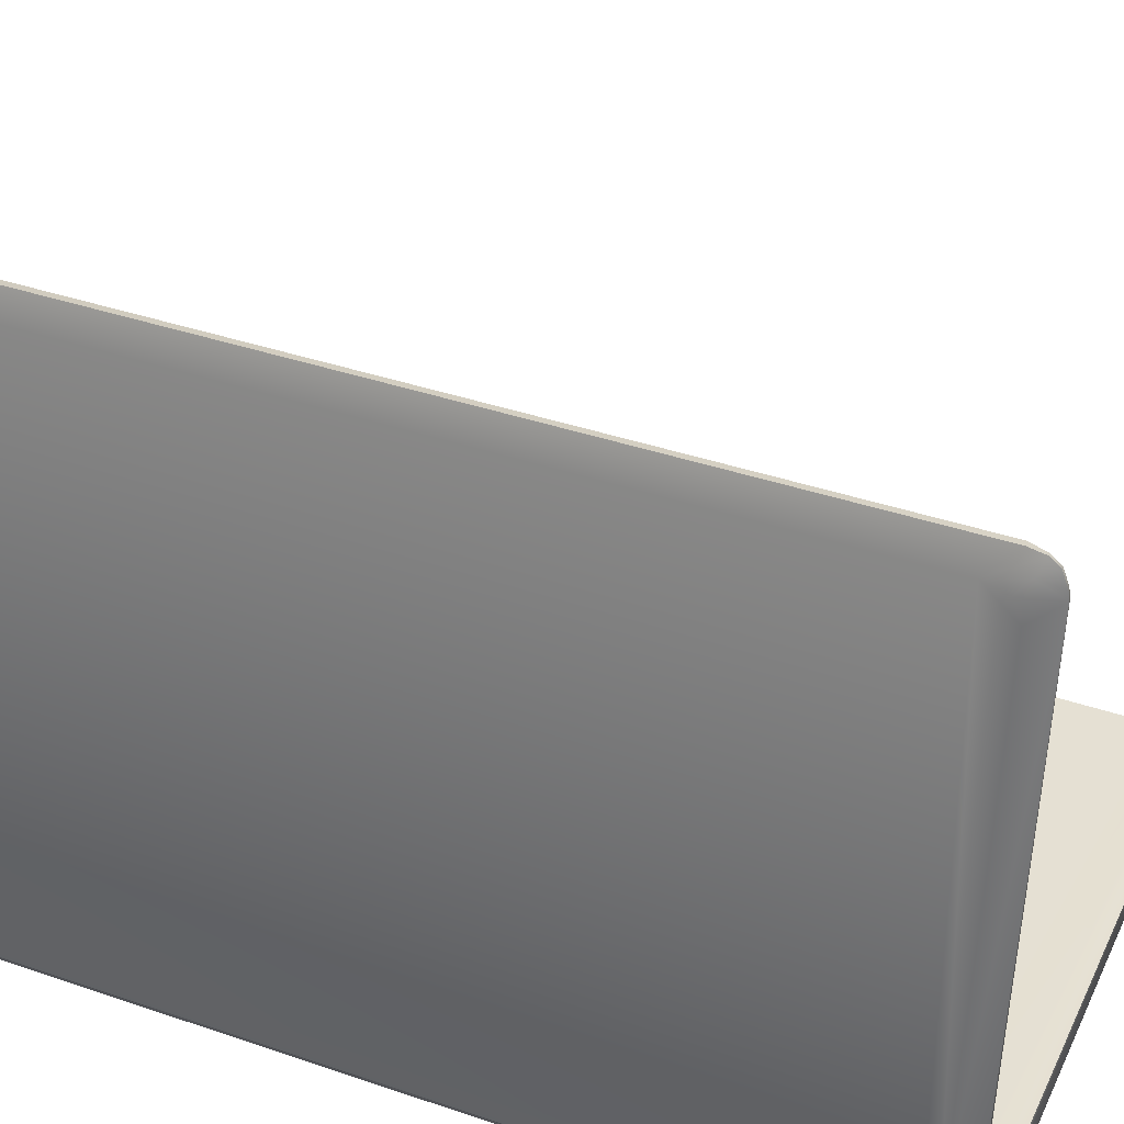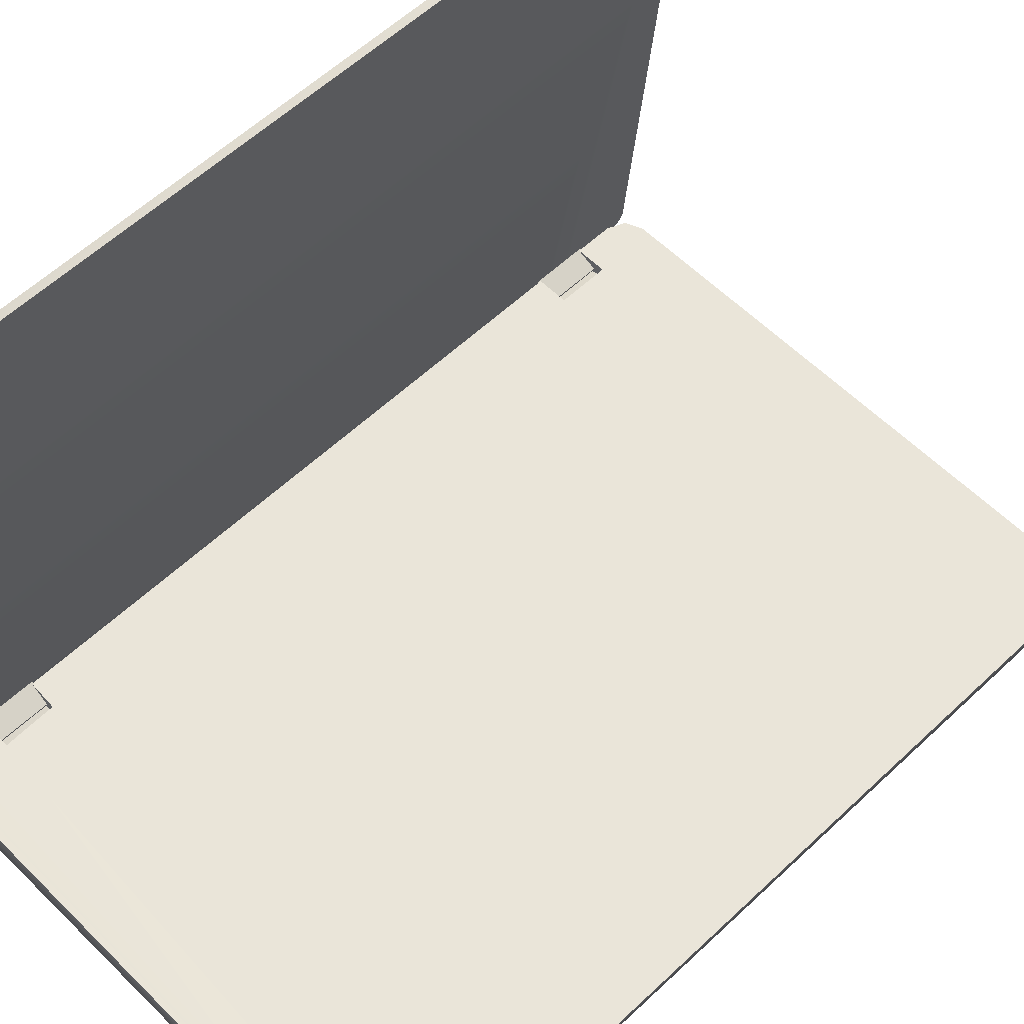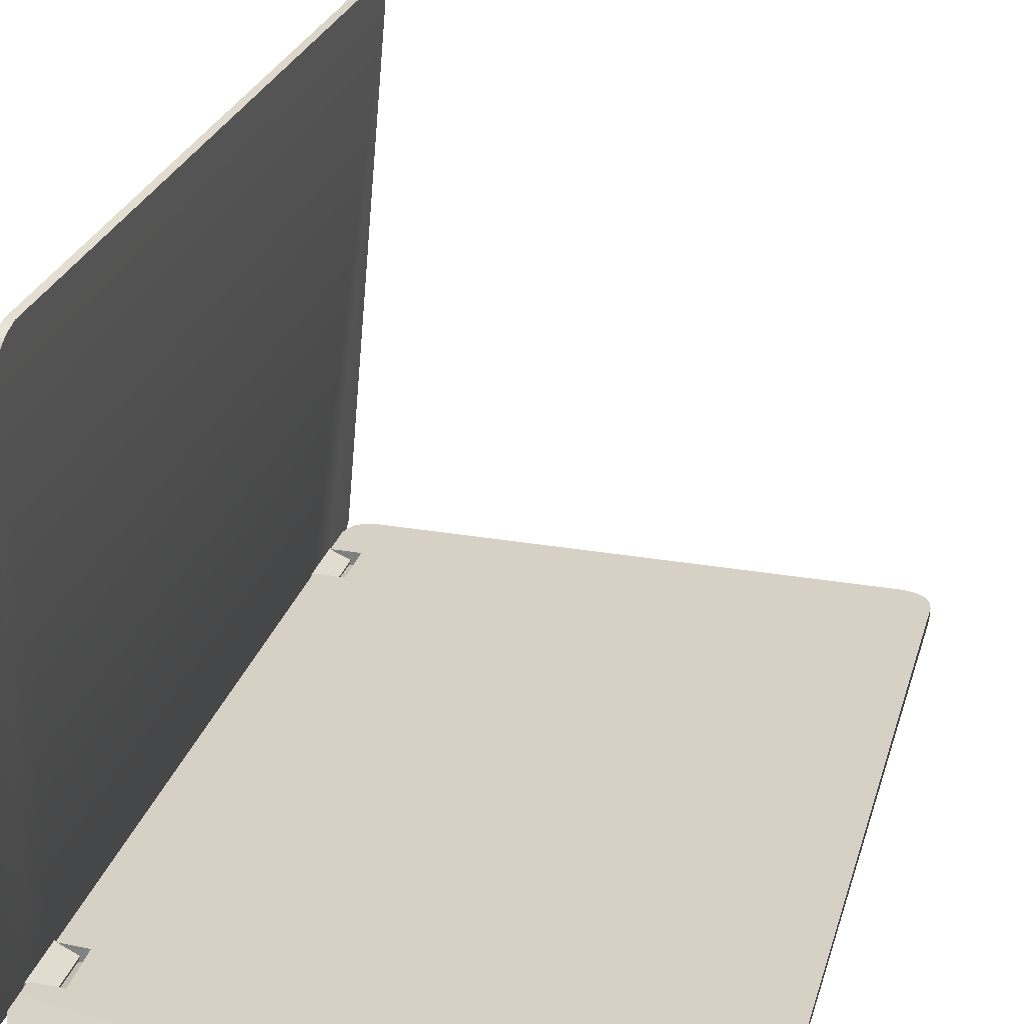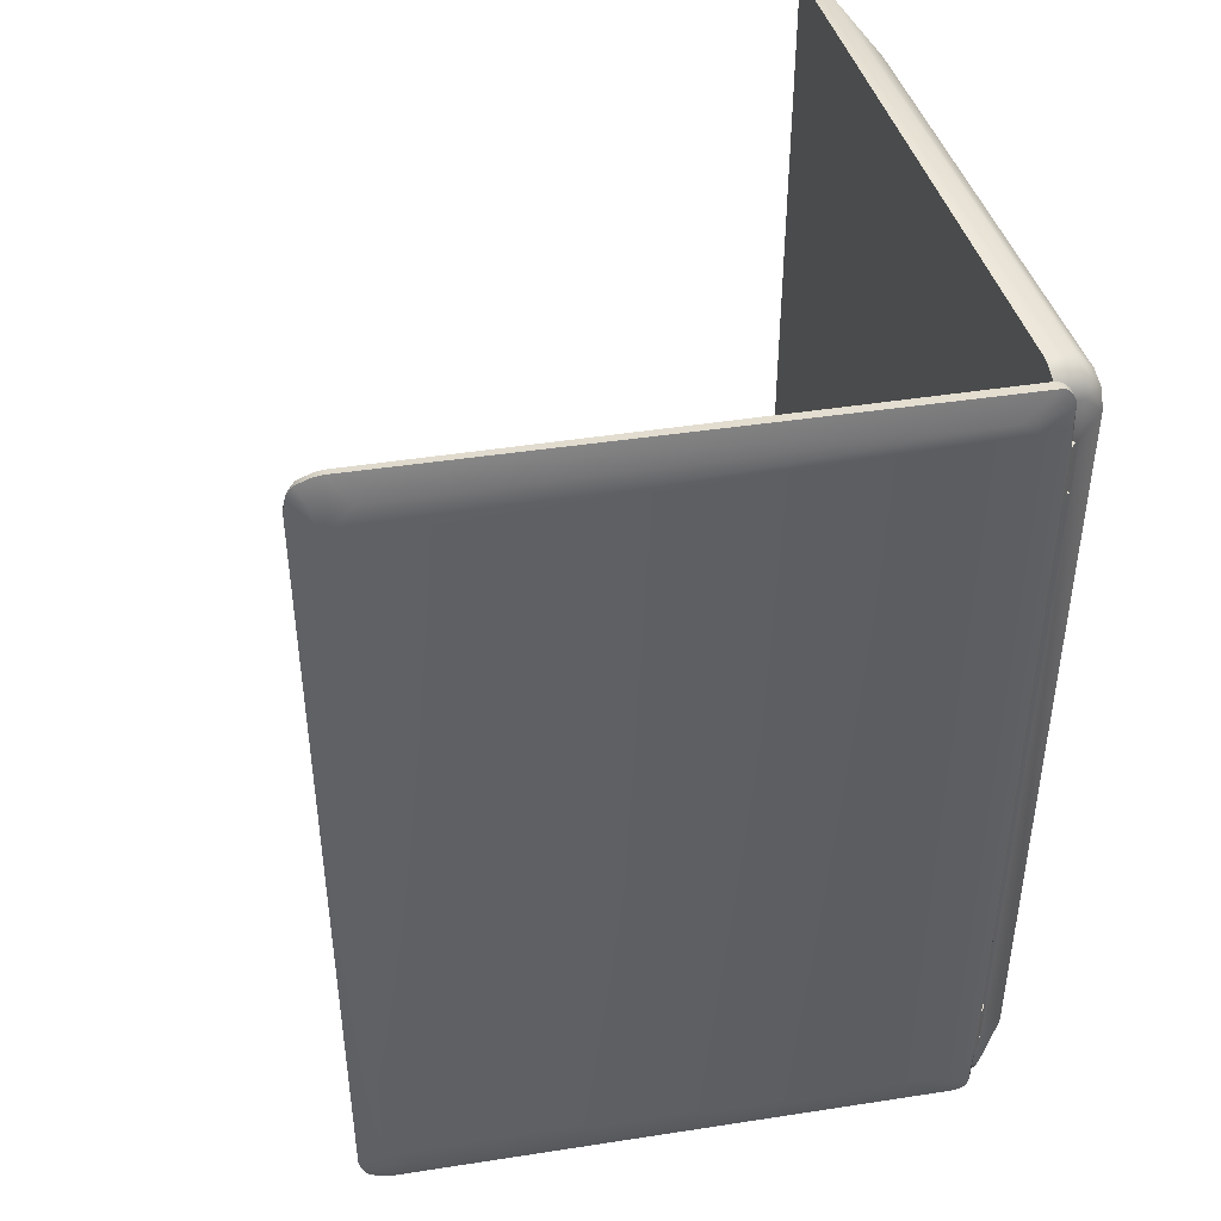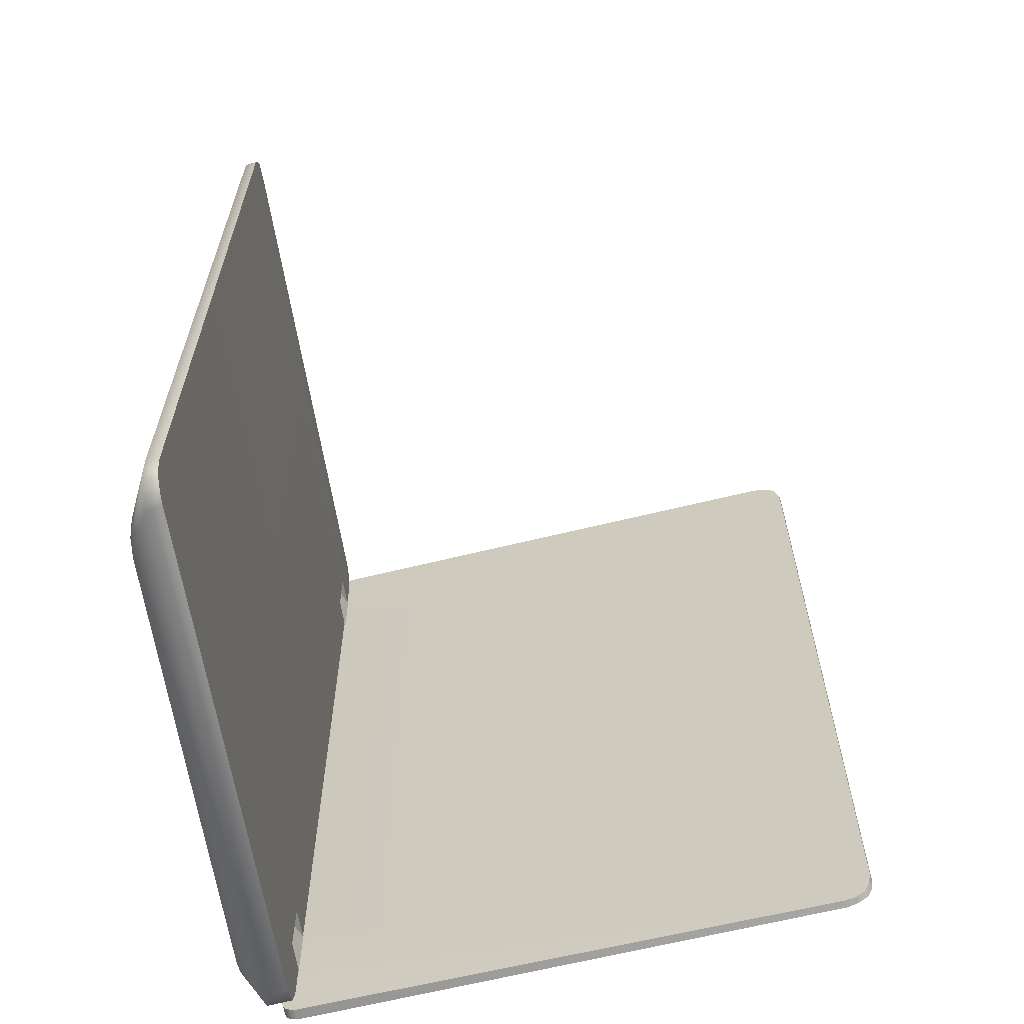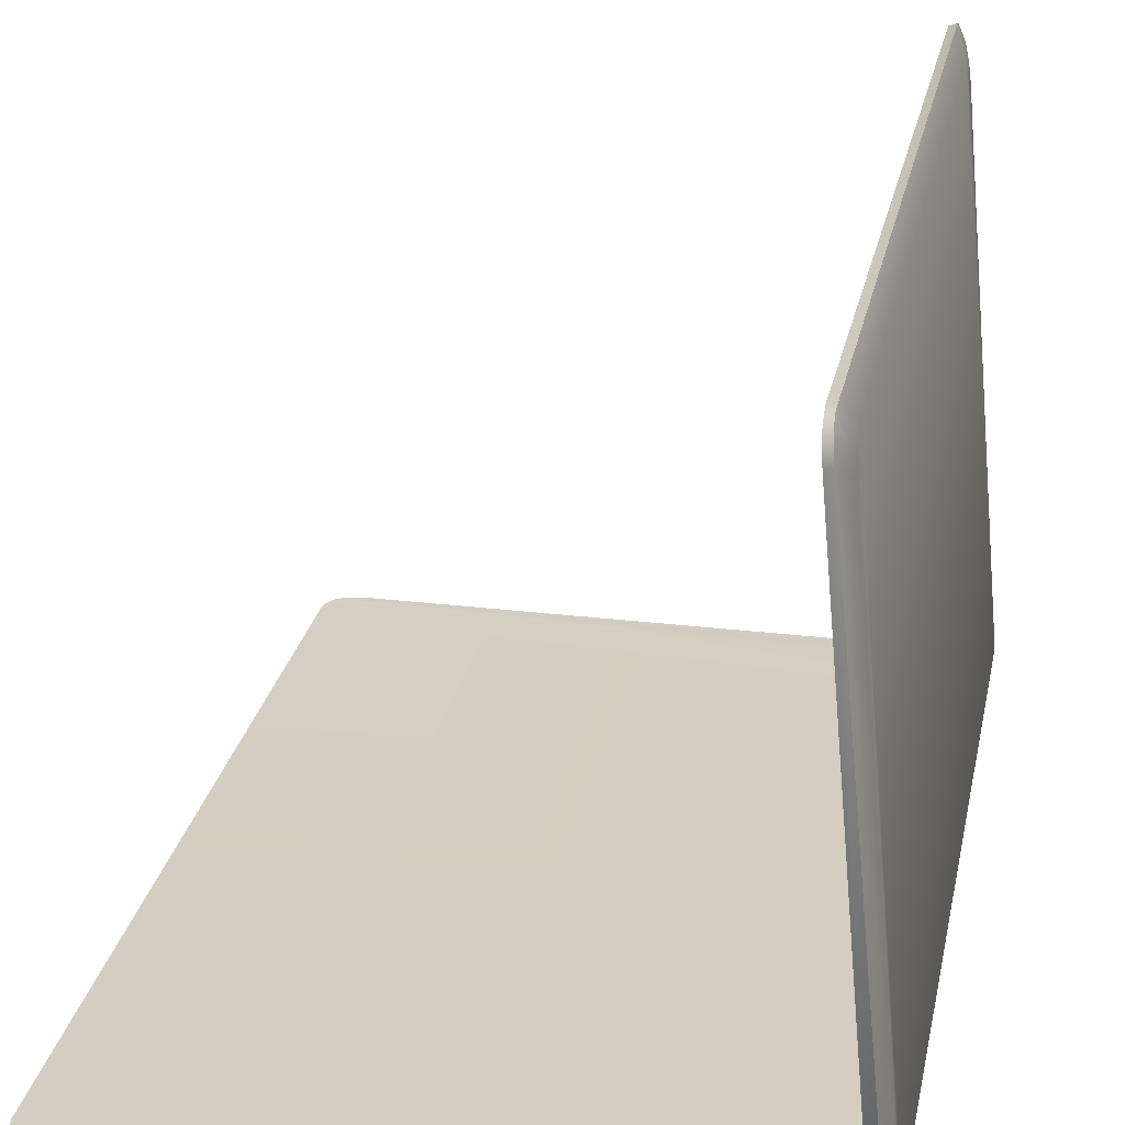
<metadata>
{"format":"obj","ext":"obj","renderer":"f3d","projection":"perspective","resolution":1024,"background":"white","views":[{"elev":38.0,"azim":-66.4,"up":"+Y"},{"elev":58.0,"azim":45.7,"up":"+Y"},{"elev":26.9,"azim":15.1,"up":"+Y"},{"elev":44.0,"azim":-105.8,"up":"+Z"},{"elev":-62.8,"azim":98.9,"up":"+Z"},{"elev":25.3,"azim":-168.8,"up":"+Y"}]}
</metadata>
<code>
o Lowpoly_Notebook_Cube.001
v -0.2736 0.1936 -1.546
v -0.2592 0.01595 -1.185
v -0.28 0.1374 -1.506
v -0.08844 2.128 -1.439
v -0.09759 2.032 -1.551
v -0.2781 0.1464 -1.535
v -0.05781 2.114 -1.632
v -0.0315 2.103 -1.626
v -0.2353 0.02325 -1.185
v -0.04858 2.219 -1.515
v -0.2577 0.07824 -1.628
v -0.09073 2.104 -1.523
v -0.2226 0.02213 -1.403
v -0.2388 -0.002868 -1.403
v -0.03381 2.092 1.625
v -0.2631 0.02382 1.185
v -0.2728 0.1918 1.538
v -0.28 0.1374 1.492
v -0.09759 2.032 1.537
v -0.2766 0.1437 1.533
v -0.08844 2.128 1.425
v -0.2337 0.02306 1.555
v -0.02263 2.213 1.511
v -0.04862 2.218 1.515
v -0.2631 0.02382 1.403
v -0.09073 2.104 1.509
v -0.2337 0.02306 1.403
v -0.241 -0.002664 1.403
v -0.02248 2.202 -1.555
v -0.0244 2.181 -1.598
v -0.06643 2.168 -1.565
v -0.02422 2.196 1.566
v -0.03095 2.123 1.62
v -0.04749 2.206 1.571
v -0.07483 2.155 1.547
v -0.2237 0.05566 1.62
v -0.2206 0.05464 -1.614
v -0.261 0.05633 -1.62
v -0.2592 0.01595 -1.403
v -0.2631 0.02382 -1.185
v -0.2631 0.02382 -1.403
v -0.2638 0.02565 -1.574
v -0.2362 0.02329 1.185
v -0.223 0.02208 -1.568
v -0.2592 0.01595 1.185
v -0.2173 0.07655 -1.622
v -0.2179 0.07102 -1.185
v -0.1358 0.03575 -1.185
v -0.1358 0.03575 -1.403
v -0.2179 0.07102 -1.403
v -0.2388 -0.002868 -1.185
v -0.143 0.01599 -1.185
v -0.143 0.01599 -1.403
v -0.2185 0.0766 1.625
v -0.2631 0.02382 1.559
v -0.2592 0.01595 1.403
v -0.2188 0.07105 1.185
v -0.1358 0.03575 1.185
v -0.05892 2.102 1.629
v -0.2577 0.07824 1.629
v -0.1358 0.03575 1.403
v -0.2189 0.07105 1.403
v -0.241 -0.002664 1.185
v -0.143 0.01599 1.185
v -0.143 0.01599 1.403
v -0.02146 2.213 -1.515
v -0.04758 2.213 -1.555
v -0.04937 2.192 -1.598
v -0.05398 2.153 -1.621
v -0.02791 2.143 -1.621
v -0.0559 2.133 1.624
v -0.05108 2.183 1.603
v -0.02636 2.173 1.598
v -0.2611 0.03631 1.602
v -0.262 0.025 1.578
v -0.2587 0.05691 1.624
v -0.2321 0.0242 1.574
v -0.2299 0.03258 1.6
v -0.2635 0.03635 -1.605
v -0.2637 0.02784 -1.587
v -0.223 0.03465 -1.599
v -0.2232 0.02614 -1.581
v -0.2781 0.1464 -1.535
v -0.2592 0.01595 -1.185
v -0.2592 0.01595 -1.185
v -0.2353 0.02325 -1.185
v -0.2353 0.02325 -1.185
v -0.05781 2.114 -1.632
v -0.2577 0.07824 -1.628
v -0.0315 2.103 -1.626
v -0.2173 0.07655 -1.622
v -0.2631 0.02382 1.185
v -0.2631 0.02382 1.403
v -0.2337 0.02306 1.403
v -0.2337 0.02306 1.403
v -0.2337 0.02306 1.555
v -0.241 -0.002664 1.403
v -0.241 -0.002664 1.403
v -0.2592 0.01595 1.403
v -0.2592 0.01595 1.403
v -0.2592 0.01595 1.185
v -0.2592 0.01595 1.185
v -0.2362 0.02329 1.185
v -0.2362 0.02329 1.185
v -0.2188 0.07105 1.185
v -0.2188 0.07105 1.185
v -0.02248 2.202 -1.555
v -0.0244 2.181 -1.598
v -0.02146 2.213 -1.515
v -0.02422 2.196 1.566
v -0.02263 2.213 1.511
v -0.03095 2.123 1.62
v -0.03381 2.092 1.625
v -0.2577 0.07824 1.629
v -0.2587 0.05691 1.624
v -0.2631 0.02382 -1.403
v -0.2638 0.02565 -1.574
v -0.2388 -0.002868 -1.185
v -0.2388 -0.002868 -1.185
v -0.143 0.01599 -1.185
v -0.143 0.01599 -1.185
v -0.1358 0.03575 -1.185
v -0.1358 0.03575 -1.185
v -0.1358 0.03575 -1.403
v -0.1358 0.03575 -1.403
v -0.2185 0.0766 1.625
v -0.2631 0.02382 1.559
v -0.1358 0.03575 1.403
v -0.1358 0.03575 1.403
v -0.143 0.01599 1.403
v -0.143 0.01599 1.403
v -0.1358 0.03575 1.185
v -0.1358 0.03575 1.185
v -0.04758 2.213 -1.555
v -0.04937 2.192 -1.598
v -0.05398 2.153 -1.621
v -0.0559 2.133 1.624
v -0.05108 2.183 1.603
v -0.2611 0.03631 1.602
v -0.262 0.025 1.578
v -0.2237 0.05566 1.62
v -0.2637 0.02784 -1.587
v -0.2635 0.03635 -1.605
v -0.2206 0.05464 -1.614
v -0.223 0.03465 -1.599
v -0.2232 0.02614 -1.581
v -0.2592 0.01595 -1.403
v -0.2592 0.01595 -1.403
v -0.2631 0.02382 -1.185
v -0.2226 0.02213 -1.403
v -0.2226 0.02213 -1.403
v -0.2226 0.02213 -1.403
v -0.223 0.02208 -1.568
v -0.2179 0.07102 -1.185
v -0.2179 0.07102 -1.185
v -0.2179 0.07102 -1.185
v -0.2179 0.07102 -1.403
v -0.2179 0.07102 -1.403
v -0.2179 0.07102 -1.403
v -0.2388 -0.002868 -1.403
v -0.2388 -0.002868 -1.403
v -0.143 0.01599 -1.403
v -0.143 0.01599 -1.403
v -0.05892 2.102 1.629
v -0.2189 0.07105 1.403
v -0.2189 0.07105 1.403
v -0.241 -0.002664 1.185
v -0.241 -0.002664 1.185
v -0.143 0.01599 1.185
v -0.143 0.01599 1.185
v -0.04862 2.218 1.515
v -0.04858 2.219 -1.515
v -0.02791 2.143 -1.621
v -0.04749 2.206 1.571
v -0.02636 2.173 1.598
v -0.2321 0.0242 1.574
v -0.2299 0.03258 1.6
v -0.261 0.05633 -1.62
v 1.742 -0.1023 1.405
v 1.711 -0.1026 -1.478
v 1.966 0.06913 1.597
v -0.06742 -0.1201 1.512
v 1.995 0.02122 1.52
v 1.958 0.01898 1.6
v 1.841 0.007722 1.635
v 1.997 0.0211 -1.518
v 1.966 0.01886 -1.599
v 1.878 0.01534 -1.638
v -0.2218 -0.02365 1.542
v -0.1946 -0.02365 1.608
v -0.1289 -0.02365 1.635
v -0.1289 -0.02365 -1.636
v -0.1946 -0.02365 -1.609
v -0.2218 -0.02365 -1.543
v 1.966 0.06988 -1.599
v 1.636 -0.1034 1.512
v 1.648 -0.1032 -1.509
v -0.06742 -0.1201 -1.509
v -0.1286 -0.1207 -1.483
v -0.1285 0.0677 1.63
v 2 0.06978 -1.519
v 1.984 0.01921 1.563
v 1.901 0.01307 1.621
v 1.988 0.01977 -1.561
v 1.925 0.01723 -1.625
v 1.927 0.06664 1.618
v 1.99 0.06983 -1.561
v -0.1041 0.02586 -1.195
v -0.2137 0.07081 -1.393
v -0.2212 -0.01621 -1.195
v -0.2137 0.06819 1.19
v -0.0933 0.07055 -1.195
v -0.2218 -0.02365 1.193
v -0.2218 -0.02365 1.398
v 1.886 0.06665 1.63
v 1.929 0.06992 -1.622
v -0.1286 -0.1207 1.487
v -0.2137 0.07096 -1.539
v -0.1865 0.07101 -1.605
v 2 0.0667 1.517
v 1.711 -0.1026 1.481
v 1.742 -0.1023 -1.402
v -0.154 -0.1209 -1.421
v -0.154 -0.1209 1.424
v -0.1865 0.06776 1.603
v -0.2137 0.06784 1.537
v -0.1207 0.071 -1.632
v 1.99 0.06825 1.56
v 1.886 0.06996 -1.632
v -0.2137 0.06799 1.393
v -0.2212 -0.01621 -1.393
v -0.09873 0.06813 1.196
v -0.1096 0.02586 1.196
v -0.2137 0.07061 -1.195
v -0.0933 0.07075 -1.393
v -0.1043 0.02586 1.396
v -0.09347 0.06792 1.396
v -0.1041 0.02586 -1.393
v -0.06742 -0.1201 -1.509
v 1.648 -0.1032 -1.509
v -0.2137 0.07096 -1.539
v -0.1865 0.07101 -1.605
v -0.1286 -0.1207 -1.483
v -0.154 -0.1209 -1.421
v -0.154 -0.1209 1.424
v 1.99 0.06983 -1.561
v 2 0.06978 -1.519
v -0.2137 0.07081 -1.393
v -0.2137 0.07081 -1.393
v 1.927 0.06664 1.618
v 1.966 0.06913 1.597
v 1.966 0.06988 -1.599
v -0.1041 0.02586 -1.195
v -0.1041 0.02586 -1.195
v -0.0933 0.07055 -1.195
v -0.0933 0.07055 -1.195
v -0.2137 0.06819 1.19
v -0.2137 0.06819 1.19
v -0.2137 0.07061 -1.195
v -0.2137 0.07061 -1.195
v -0.09347 0.06792 1.396
v -0.09347 0.06792 1.396
v -0.2137 0.06799 1.393
v -0.2137 0.06799 1.393
v -0.09873 0.06813 1.196
v -0.09873 0.06813 1.196
v -0.1286 -0.1207 1.487
v -0.06742 -0.1201 1.512
v 1.636 -0.1034 1.512
v -0.1865 0.06776 1.603
v -0.2137 0.06784 1.537
v -0.1207 0.071 -1.632
v 1.886 0.06996 -1.632
v 1.929 0.06992 -1.622
v -0.1096 0.02586 1.196
v -0.1096 0.02586 1.196
v -0.1043 0.02586 1.396
v -0.1043 0.02586 1.396
v 1.886 0.06665 1.63
v 1.711 -0.1026 -1.478
v 2 0.0667 1.517
v 1.711 -0.1026 1.481
v 1.742 -0.1023 1.405
v 1.742 -0.1023 -1.402
v 1.99 0.06825 1.56
v -0.1285 0.0677 1.63
v -0.2212 -0.01621 -1.393
v -0.2212 -0.01621 -1.393
v -0.2212 -0.01621 -1.195
v -0.2212 -0.01621 -1.195
v -0.2212 -0.01621 -1.195
v -0.0933 0.07075 -1.393
v -0.0933 0.07075 -1.393
v -0.1041 0.02586 -1.393
v -0.1041 0.02586 -1.393
v -0.2218 -0.02365 1.193
v -0.2218 -0.02365 1.193
v -0.2218 -0.02365 1.193
v -0.2218 -0.02365 1.398
v -0.2218 -0.02365 1.398
f 240 180 243 239
f 184 251 250 203
f 247 186 204 246
f 190 267 268 191
f 246 204 187 252
f 187 280 205
f 280 187 204
f 244 243 180 284
f 286 191 185
f 262 271 285 281
f 272 242 274 273
f 192 188 197 198
f 189 224 267 190
f 252 187 205 216
f 192 198 199 193
f 245 244 284 179
f 280 197 188 205
f 287 248 218 194
f 269 221 203 185
f 183 220 228 202
f 193 199 223 194
f 279 286 185
f 186 183 283 222
f 203 250 279 185
f 216 205 188 229
f 225 190 191 286
f 179 282 217 245
f 207 274 242 241
f 202 228 251 184
f 247 220 183 186
f 186 222 280 204
f 184 221 202
f 221 184 203
f 215 206 270 200
f 181 285 271
f 207 195 274
f 206 181 271 270
f 255 253 290 260
f 182 217 282 196
f 283 183 202 221
f 297 291 223 224
f 224 189 299
f 281 201 292
f 261 278 300 263
f 241 249 292
f 256 281 292
f 281 265 262
f 227 229 188 192
f 266 258 296 276
f 295 293 209 231
f 289 254 294 288
f 212 235 238 208
f 237 232 275 277
f 233 298 214 236
f 262 264 271
f 223 291 287
f 281 256 265
f 194 223 287
f 226 189 190 225
f 189 226 230 299
f 299 297 224
f 227 192 193 219
f 219 193 194 218
f 213 257 259 210
f 234 211 265 256
f 201 207 241 292
f 185 191 268 269
f 157 151 44 46
f 91 89 88 90
f 4 3 18 21
f 5 4 12
f 5 1 4
f 1 3 4
f 19 26 21
f 126 165 113
f 164 19 17
f 20 17 18
f 18 17 21
f 17 19 21
f 108 135 134 107
f 143 145 146 142
f 114 115 141 54
f 96 127 100 94
f 160 162 120 118
f 87 51 121 123
f 86 104 102 84
f 13 125 163 14
f 47 50 152
f 133 169 167 103
f 44 82 81 144 46
f 158 154 122 124
f 161 119 85 147
f 46 8 157
f 148 42 153 150
f 1 5 7
f 11 178 79 83 1
f 12 31 136 7 5
f 97 99 101 168
f 107 134 10 109
f 4 21 24
f 114 54 15 59
f 27 56 28
f 170 131 98 63
f 164 137 35 26 19
f 22 126 36 78 77
f 95 165 126 22
f 49 48 52 53
f 173 90 88 69
f 132 57 166 129
f 113 111 110 73 112
f 55 140 74 20 18
f 27 28 130 128
f 18 25 55
f 20 74 76 60 17
f 60 164 17
f 83 79 80 117 3
f 106 155 8 113
f 3 149 16
f 102 92 40 84
f 67 31 12 4 172
f 92 102 100 93
f 171 23 109 10
f 3 116 149
f 3 117 116
f 148 84 40 41
f 146 153 42 142
f 18 16 25
f 21 26 35 174 24
f 1 6 3
f 155 157 8
f 113 165 106
f 64 58 61 65
f 59 15 33 71
f 167 45 103
f 39 13 14
f 87 2 51
f 13 159 125
f 148 41 42
f 156 87 123
f 11 1 7
f 172 4 24
f 128 62 27
f 127 93 100
f 18 3 16
f 105 133 103
f 43 9 155 106
f 67 68 31
f 68 136 31
f 173 69 135 108
f 8 70 30 29 66
f 137 72 35
f 72 174 35
f 32 34 138 175
f 175 138 71 33
f 171 34 32 23
f 127 96 176 75
f 37 38 89 91
f 38 37 145 143
f 75 176 177 139
f 139 177 141 115
f 111 113 8 66

</code>
